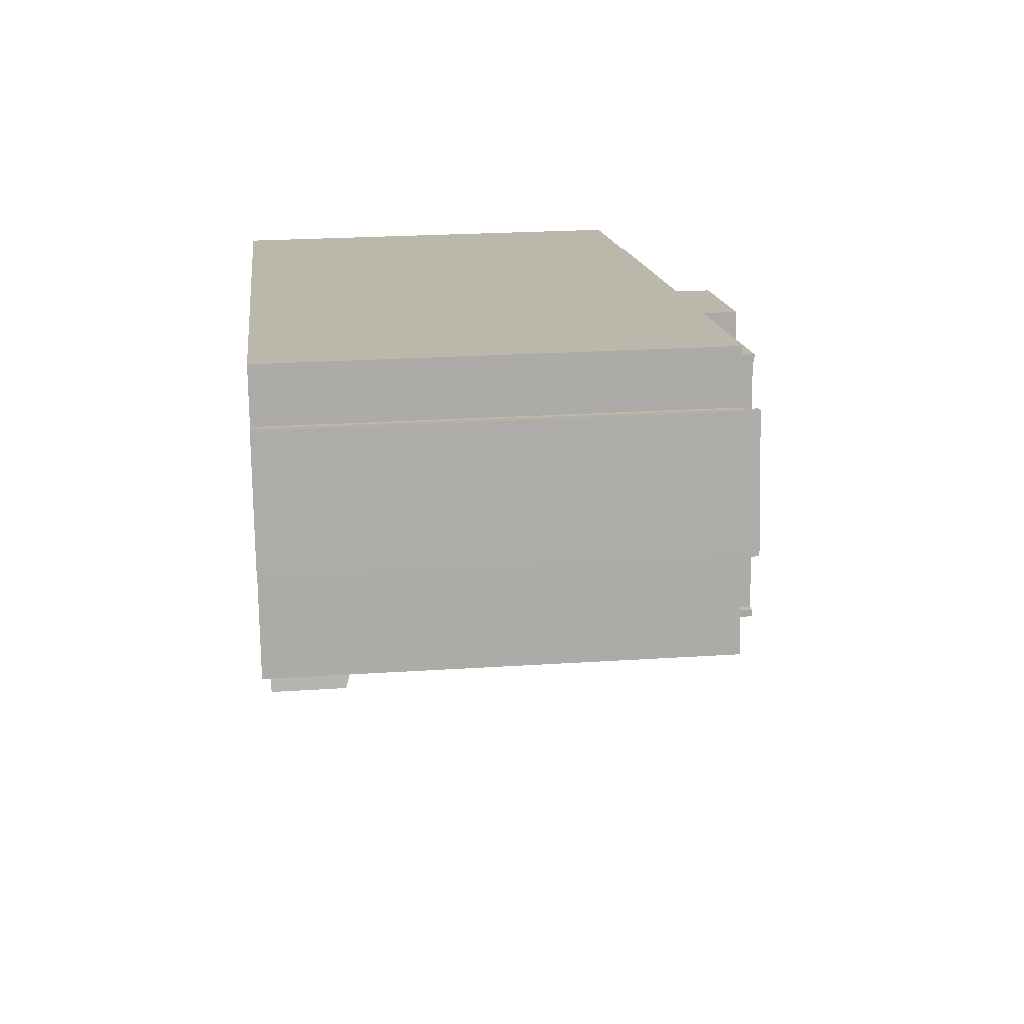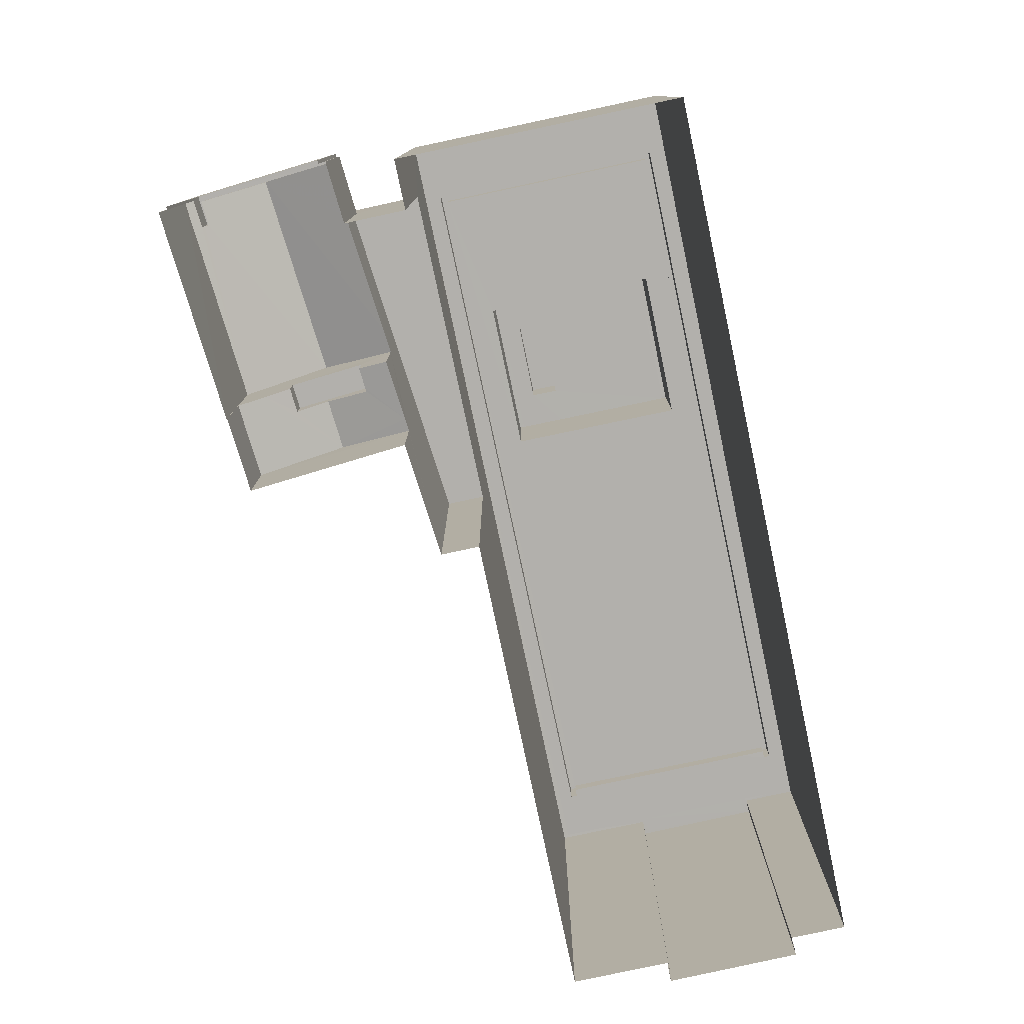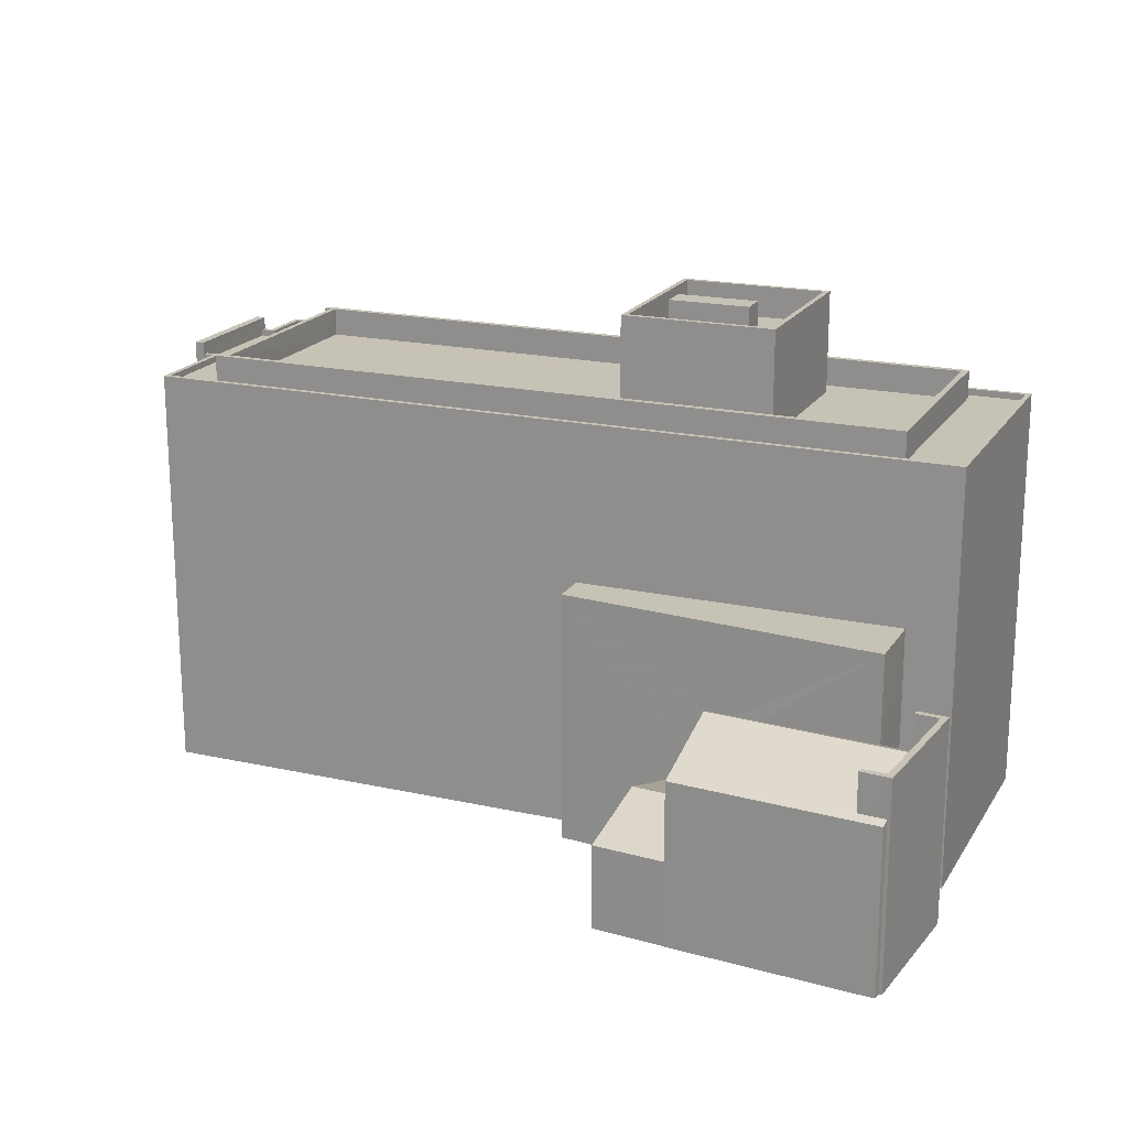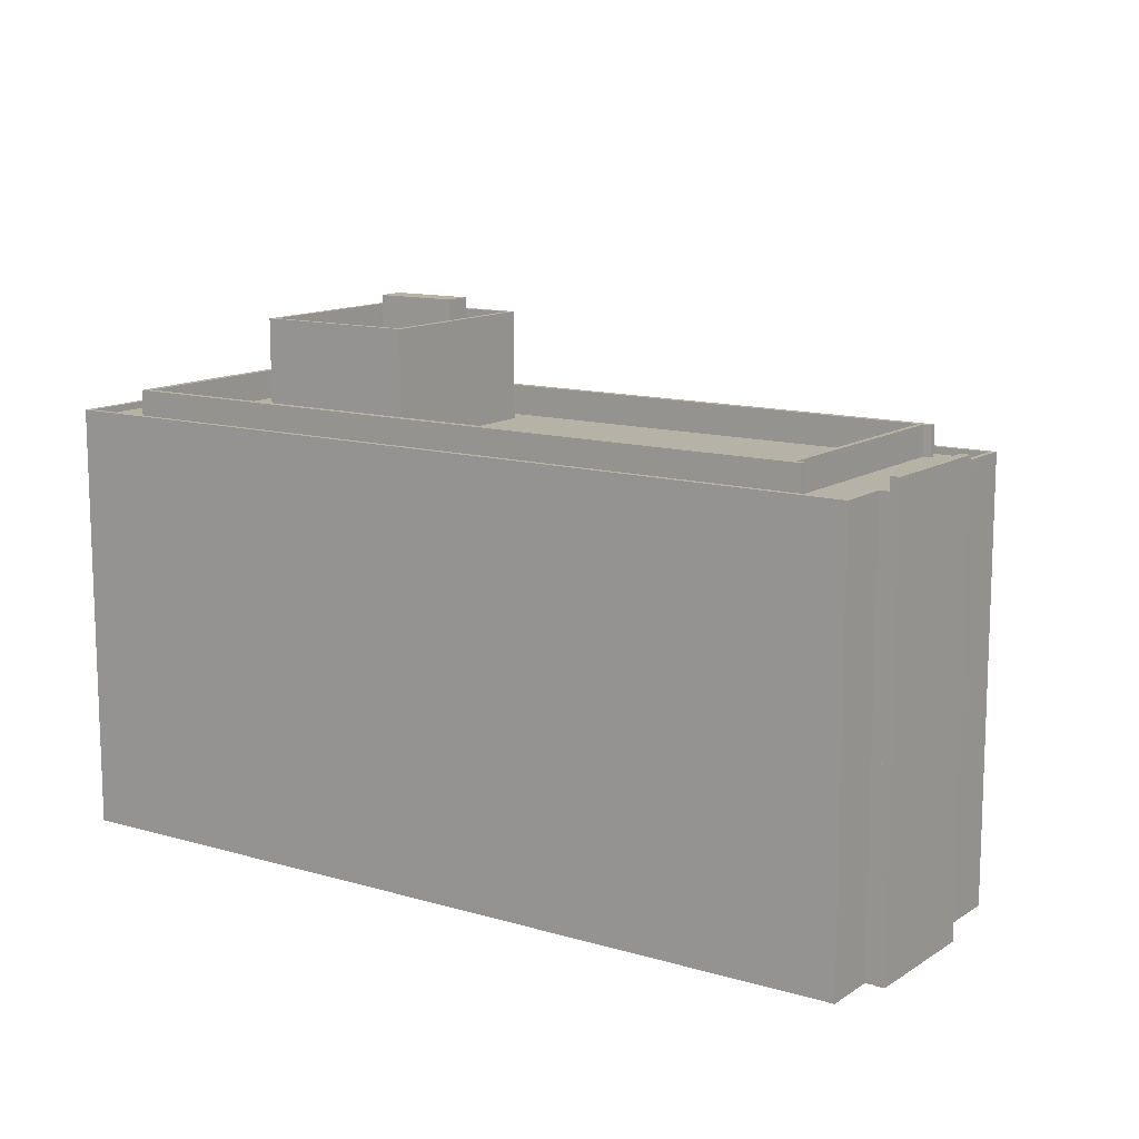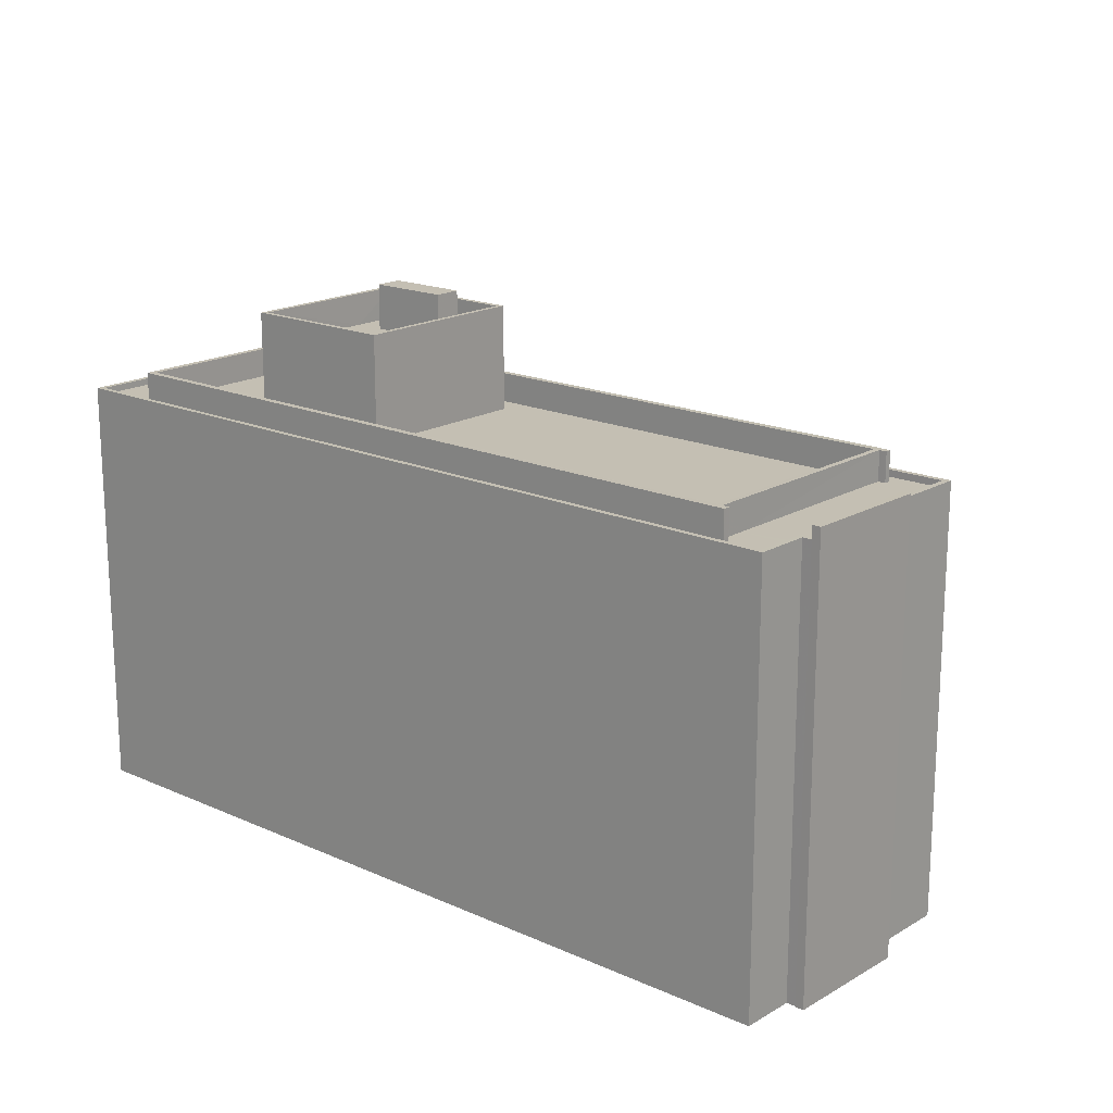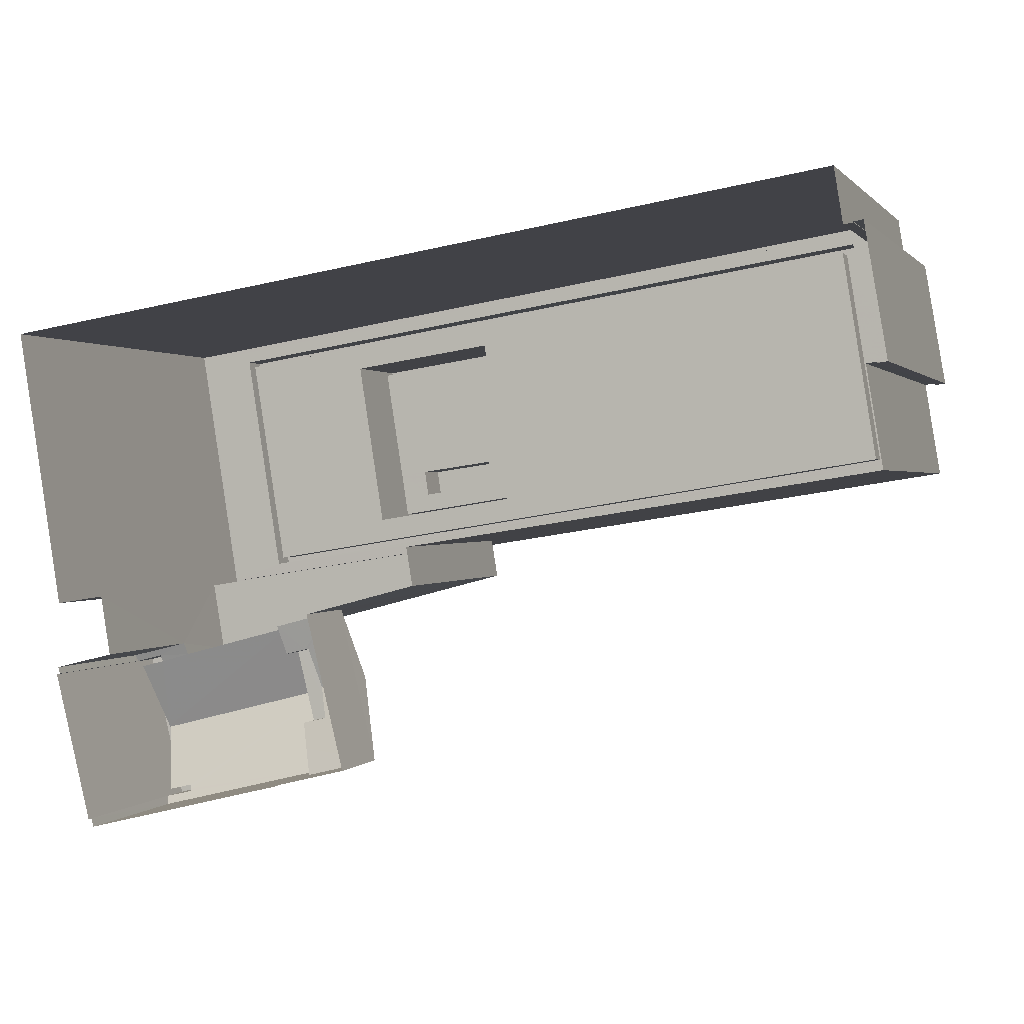
<metadata>
{"format":"obj","ext":"obj","renderer":"f3d","projection":"perspective","resolution":1024,"background":"white","views":[{"elev":23.4,"azim":-96.3,"up":"+Y"},{"elev":-78.8,"azim":92.9,"up":"+Z"},{"elev":19.2,"azim":13.7,"up":"+Z"},{"elev":12.5,"azim":-154.8,"up":"+Z"},{"elev":17.8,"azim":-148.0,"up":"+Z"},{"elev":0.6,"azim":-162.1,"up":"+Y"}]}
</metadata>
<code>
v -8.866e+04 -9.94e+04 5.515
v -8.866e+04 -9.941e+04 5.515
v -8.866e+04 -9.94e+04 5.515
v -8.866e+04 -9.939e+04 5.515
v -8.866e+04 -9.94e+04 5.515
v -8.866e+04 -9.94e+04 5.515
v -8.869e+04 -9.938e+04 5.515
v -8.867e+04 -9.94e+04 5.515
v -8.867e+04 -9.94e+04 5.515
v -8.866e+04 -9.941e+04 5.515
v -8.866e+04 -9.941e+04 5.515
v -8.867e+04 -9.94e+04 5.515
v -8.866e+04 -9.94e+04 5.515
v -8.866e+04 -9.94e+04 5.515
v -8.869e+04 -9.938e+04 5.515
v -8.869e+04 -9.938e+04 5.515
v -8.869e+04 -9.938e+04 5.515
v -8.869e+04 -9.939e+04 5.515
v -8.869e+04 -9.939e+04 5.515
v -8.867e+04 -9.94e+04 5.515
v -8.867e+04 -9.94e+04 5.515
v -8.869e+04 -9.938e+04 5.515
v -8.869e+04 -9.939e+04 5.515
v -8.869e+04 -9.939e+04 5.515
v -8.867e+04 -9.94e+04 5.515
v -8.869e+04 -9.939e+04 5.515
v -8.866e+04 -9.94e+04 13.15
v -8.866e+04 -9.94e+04 13.13
v -8.867e+04 -9.94e+04 13.15
v -8.867e+04 -9.94e+04 11.93
v -8.867e+04 -9.94e+04 11.93
v -8.869e+04 -9.938e+04 21.24
v -8.869e+04 -9.939e+04 21.24
v -8.869e+04 -9.939e+04 21.24
v -8.869e+04 -9.938e+04 21.24
v -8.869e+04 -9.938e+04 21.24
v -8.869e+04 -9.938e+04 21.24
v -8.869e+04 -9.939e+04 21.24
v -8.869e+04 -9.939e+04 21.24
v -8.866e+04 -9.94e+04 11.97
v -8.866e+04 -9.94e+04 11.88
v -8.866e+04 -9.94e+04 11.77
v -8.866e+04 -9.94e+04 11.77
v -8.866e+04 -9.94e+04 11.99
v -8.866e+04 -9.94e+04 11.99
v -8.866e+04 -9.94e+04 11.88
v -8.866e+04 -9.941e+04 12.02
v -8.866e+04 -9.941e+04 11.96
v -8.866e+04 -9.941e+04 12.03
v -8.867e+04 -9.939e+04 25.19
v -8.867e+04 -9.939e+04 25.19
v -8.867e+04 -9.939e+04 25.19
v -8.867e+04 -9.939e+04 25.19
v -8.867e+04 -9.939e+04 25.19
v -8.867e+04 -9.939e+04 25.19
v -8.867e+04 -9.939e+04 25.19
v -8.867e+04 -9.939e+04 25.19
v -8.867e+04 -9.94e+04 10.31
v -8.867e+04 -9.94e+04 10.31
v -8.867e+04 -9.94e+04 10.31
v -8.867e+04 -9.94e+04 10.31
v -8.866e+04 -9.941e+04 11.77
v -8.866e+04 -9.941e+04 11.91
v -8.866e+04 -9.941e+04 11.91
v -8.866e+04 -9.941e+04 13.4
v -8.866e+04 -9.941e+04 13.4
v -8.866e+04 -9.941e+04 13.4
v -8.866e+04 -9.941e+04 13.4
v -8.866e+04 -9.94e+04 13.4
v -8.866e+04 -9.94e+04 13.4
v -8.866e+04 -9.94e+04 13.4
v -8.866e+04 -9.94e+04 13.4
v -8.866e+04 -9.939e+04 21.24
v -8.869e+04 -9.938e+04 21.24
v -8.867e+04 -9.939e+04 21.24
v -8.869e+04 -9.938e+04 21.24
v -8.866e+04 -9.94e+04 21.24
v -8.867e+04 -9.939e+04 21.24
v -8.867e+04 -9.939e+04 21.24
v -8.869e+04 -9.939e+04 21.24
v -8.869e+04 -9.939e+04 21.24
v -8.867e+04 -9.939e+04 21.24
v -8.867e+04 -9.94e+04 9.037
v -8.867e+04 -9.94e+04 9.673
v -8.867e+04 -9.94e+04 8.738
v -8.867e+04 -9.94e+04 8.738
v -8.867e+04 -9.94e+04 9.673
v -8.867e+04 -9.94e+04 9.196
v -8.867e+04 -9.94e+04 9.196
v -8.867e+04 -9.94e+04 8.847
v -8.867e+04 -9.94e+04 8.844
v -8.867e+04 -9.94e+04 9.319
v -8.867e+04 -9.94e+04 9.319
v -8.867e+04 -9.939e+04 23.99
v -8.867e+04 -9.939e+04 23.99
v -8.867e+04 -9.939e+04 23.99
v -8.867e+04 -9.939e+04 23.99
v -8.867e+04 -9.939e+04 23.99
v -8.867e+04 -9.939e+04 23.99
v -8.867e+04 -9.939e+04 25.7
v -8.867e+04 -9.939e+04 25.7
v -8.867e+04 -9.939e+04 25.7
v -8.867e+04 -9.939e+04 25.7
v -8.869e+04 -9.938e+04 22.34
v -8.869e+04 -9.939e+04 22.34
v -8.869e+04 -9.938e+04 22.34
v -8.869e+04 -9.939e+04 22.34
v -8.866e+04 -9.94e+04 21.49
v -8.866e+04 -9.94e+04 21.49
v -8.866e+04 -9.939e+04 21.49
v -8.869e+04 -9.938e+04 21.49
v -8.866e+04 -9.939e+04 21.49
v -8.869e+04 -9.939e+04 21.49
v -8.869e+04 -9.939e+04 21.49
v -8.869e+04 -9.938e+04 21.49
v -8.869e+04 -9.938e+04 21.49
v -8.869e+04 -9.938e+04 21.49
v -8.869e+04 -9.938e+04 21.49
v -8.869e+04 -9.939e+04 21.49
v -8.869e+04 -9.939e+04 21.49
v -8.869e+04 -9.939e+04 21.49
v -8.869e+04 -9.939e+04 21.49
v -8.869e+04 -9.938e+04 21.49
v -8.869e+04 -9.938e+04 22.34
v -8.869e+04 -9.938e+04 22.34
v -8.866e+04 -9.939e+04 22.34
v -8.866e+04 -9.94e+04 22.34
v -8.866e+04 -9.94e+04 22.34
v -8.866e+04 -9.939e+04 22.34
v -8.866e+04 -9.94e+04 15.34
v -8.867e+04 -9.94e+04 15.34
v -8.866e+04 -9.94e+04 15.34
v -8.867e+04 -9.94e+04 15.34
v -8.867e+04 -9.94e+04 8.859
v -8.867e+04 -9.94e+04 9.196
v -8.869e+04 -9.939e+04 21.24
v -8.866e+04 -9.94e+04 21.24
v -8.866e+04 -9.94e+04 21.24
v -8.869e+04 -9.939e+04 21.24
v -8.869e+04 -9.938e+04 21.24
v -8.869e+04 -9.938e+04 21.24
v -8.866e+04 -9.939e+04 21.24
v -8.866e+04 -9.939e+04 21.24
v -8.869e+04 -9.939e+04 21.24
v -8.869e+04 -9.938e+04 21.24
v -8.869e+04 -9.939e+04 21.24
v -8.869e+04 -9.938e+04 21.24
v -8.869e+04 -9.939e+04 21.97
v -8.869e+04 -9.938e+04 21.97
v -8.869e+04 -9.938e+04 21.97
v -8.869e+04 -9.939e+04 21.97
v -8.867e+04 -9.939e+04 23.99
v -8.867e+04 -9.939e+04 23.99
v -8.867e+04 -9.939e+04 23.99
v -8.867e+04 -9.939e+04 23.99
v -8.869e+04 -9.939e+04 22.34
v -8.869e+04 -9.939e+04 22.34
v -8.866e+04 -9.941e+04 11.91
v -8.867e+04 -9.94e+04 11.77
v -8.866e+04 -9.94e+04 11.77
v -8.866e+04 -9.941e+04 11.77
v -8.867e+04 -9.94e+04 8.738
v -8.867e+04 -9.94e+04 11.77
f 1 2 3
f 4 5 6
f 7 4 8
f 9 10 11
f 3 2 10
f 9 11 12
f 13 3 14
f 15 16 17
f 15 18 19
f 20 21 9
f 21 6 14
f 22 7 8
f 23 17 22
f 19 18 24
f 8 21 25
f 23 8 26
f 18 17 23
f 4 6 21
f 4 21 8
f 14 10 9
f 3 10 14
f 18 15 17
f 21 14 9
f 23 22 8
f 27 28 29
f 29 30 31
f 29 28 30
f 32 33 34
f 35 36 37
f 36 32 34
f 34 38 39
f 37 34 39
f 36 34 37
f 30 28 40
f 40 41 42
f 42 41 43
f 44 28 45
f 43 41 46
f 40 44 41
f 28 44 40
f 47 29 48
f 49 27 47
f 27 29 47
f 50 51 52
f 50 53 51
f 52 54 55
f 52 55 50
f 56 51 57
f 56 55 54
f 57 51 53
f 55 56 57
f 58 59 60
f 61 58 60
f 62 63 64
f 65 66 67
f 67 66 68
f 65 69 70
f 70 69 71
f 70 71 72
f 66 65 70
f 73 74 75
f 74 76 75
f 77 73 78
f 79 80 77
f 81 80 79
f 79 77 82
f 78 73 75
f 82 77 78
f 83 84 85
f 86 83 85
f 87 88 84
f 89 90 88
f 90 91 84
f 88 90 84
f 84 83 92
f 83 93 92
f 87 84 92
f 94 95 96
f 97 94 98
f 95 99 96
f 98 94 96
f 100 101 102
f 103 100 102
f 104 105 106
f 104 107 105
f 108 109 110
f 111 112 110
f 113 114 109
f 115 116 117
f 111 117 118
f 119 120 121
f 119 114 113
f 122 120 119
f 116 123 117
f 112 108 110
f 111 118 112
f 123 118 117
f 113 109 108
f 122 119 113
f 104 124 125
f 126 124 106
f 127 128 126
f 124 104 106
f 129 126 106
f 127 126 129
f 130 131 132
f 130 133 131
f 134 89 135
f 134 90 89
f 136 137 138
f 38 136 139
f 35 140 141
f 137 142 138
f 39 38 139
f 143 142 141
f 35 37 140
f 138 142 143
f 144 39 139
f 140 37 145
f 138 146 136
f 147 143 141
f 139 136 146
f 140 147 141
f 148 149 150
f 151 148 150
f 152 153 99
f 99 153 96
f 154 155 97
f 155 153 152
f 154 97 98
f 155 154 153
f 76 79 75
f 76 81 79
f 156 157 107
f 157 128 105
f 107 157 105
f 128 127 105
f 158 159 62
f 29 159 48
f 64 158 62
f 48 159 158
f 46 160 43
f 136 38 113
f 38 34 122
f 113 38 122
f 104 125 140
f 145 104 140
f 108 142 137
f 108 112 142
f 78 56 54
f 82 78 54
f 33 122 34
f 33 120 122
f 2 161 10
f 158 64 67
f 65 161 2
f 64 65 67
f 64 63 65
f 63 161 65
f 89 59 58
f 58 135 89
f 88 59 89
f 44 72 71
f 41 44 71
f 98 96 103
f 102 98 103
f 74 106 76
f 81 76 105
f 81 105 80
f 76 106 105
f 6 5 130
f 5 109 130
f 8 133 26
f 133 109 114
f 130 109 133
f 26 133 114
f 80 127 77
f 80 105 127
f 98 102 101
f 154 98 101
f 79 82 54
f 52 79 54
f 128 157 146
f 138 128 146
f 61 60 92
f 93 61 92
f 162 20 85
f 162 21 20
f 21 162 25
f 25 91 131
f 131 31 132
f 40 132 30
f 163 90 134
f 132 31 30
f 91 163 31
f 162 91 25
f 91 90 163
f 91 31 131
f 62 159 12
f 11 62 12
f 110 5 4
f 110 109 5
f 68 47 67
f 67 48 158
f 67 47 48
f 111 7 22
f 117 111 22
f 142 118 141
f 142 112 118
f 96 153 100
f 103 96 100
f 10 62 11
f 10 161 62
f 133 25 131
f 133 8 25
f 28 70 45
f 70 27 66
f 66 27 49
f 28 27 70
f 124 126 143
f 147 124 143
f 75 51 56
f 78 75 56
f 14 6 42
f 6 130 42
f 42 132 40
f 42 130 132
f 51 75 79
f 52 51 79
f 86 85 20
f 9 86 20
f 43 13 14
f 42 43 14
f 69 2 1
f 69 65 2
f 15 149 16
f 15 150 149
f 9 12 86
f 134 135 58
f 134 58 163
f 12 159 86
f 159 163 61
f 61 93 83
f 86 159 83
f 58 61 163
f 159 61 83
f 155 55 97
f 97 57 94
f 97 55 57
f 50 155 152
f 50 55 155
f 163 159 29
f 31 163 29
f 141 118 35
f 35 123 36
f 35 118 123
f 49 68 66
f 49 47 68
f 128 138 143
f 126 128 143
f 150 15 19
f 151 150 19
f 95 53 99
f 99 50 152
f 99 53 50
f 161 63 62
f 114 119 23
f 26 114 23
f 111 110 4
f 7 111 4
f 18 23 119
f 121 18 119
f 140 125 124
f 147 140 124
f 3 160 1
f 41 71 46
f 160 46 69
f 1 160 69
f 46 71 69
f 59 87 60
f 60 87 92
f 88 87 59
f 44 70 72
f 44 45 70
f 77 127 129
f 73 77 129
f 113 137 136
f 113 108 137
f 107 104 37
f 144 107 39
f 104 145 37
f 39 107 37
f 3 13 43
f 160 3 43
f 17 16 115
f 16 149 115
f 18 121 24
f 120 149 148
f 33 32 116
f 24 121 148
f 33 116 120
f 121 120 148
f 115 149 116
f 116 149 120
f 148 151 19
f 24 148 19
f 32 36 123
f 116 32 123
f 157 156 139
f 146 157 139
f 162 85 84
f 91 162 84
f 144 139 156
f 107 144 156
f 57 95 94
f 57 53 95
f 115 117 22
f 17 115 22
f 106 73 129
f 106 74 73
f 153 154 101
f 100 153 101

</code>
